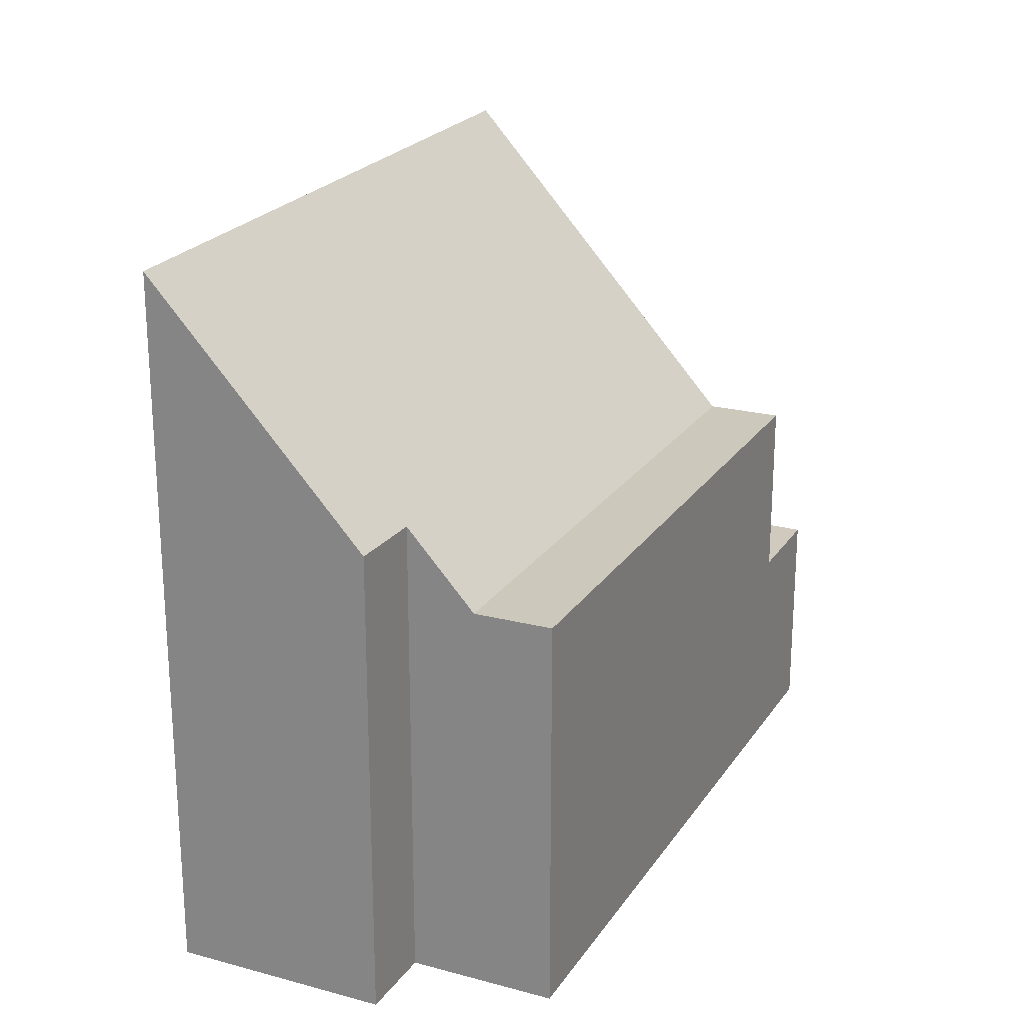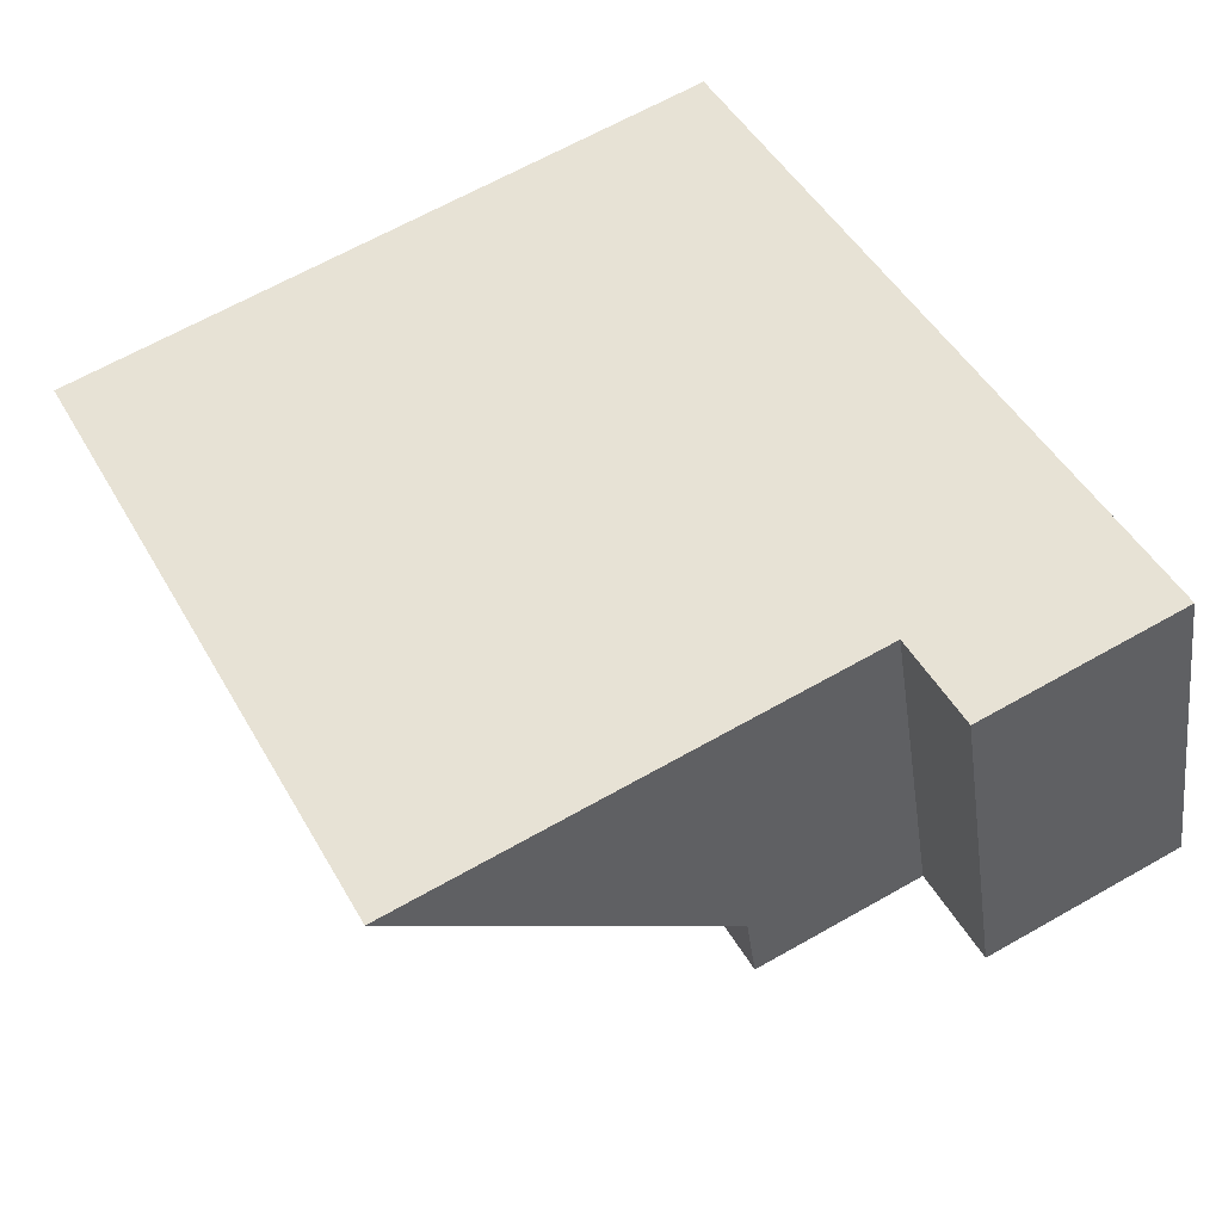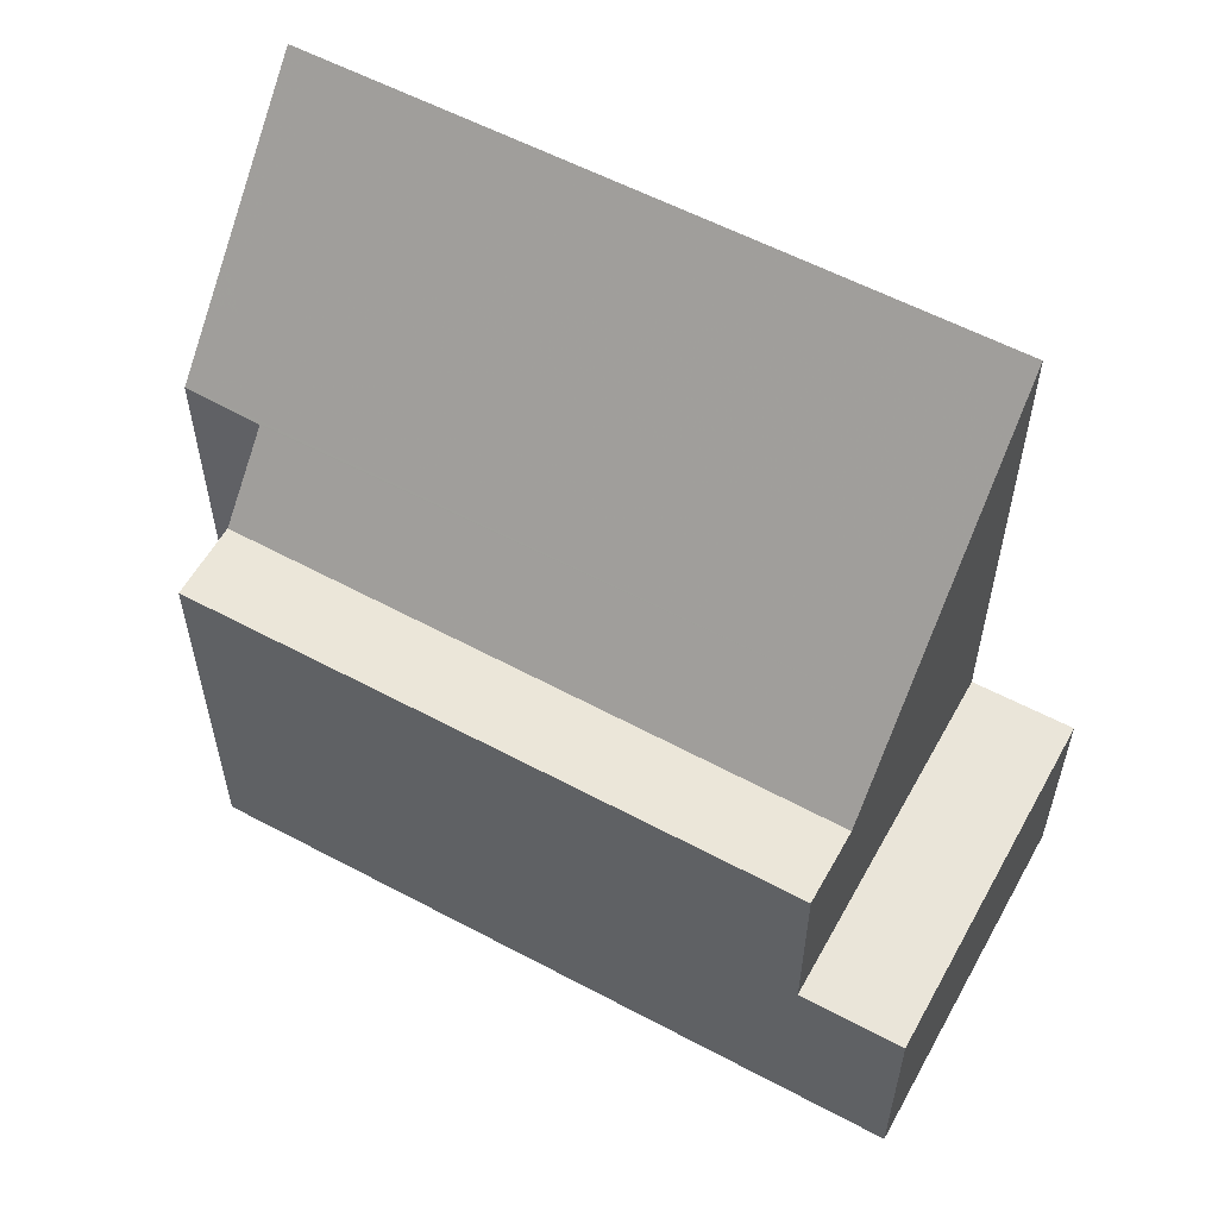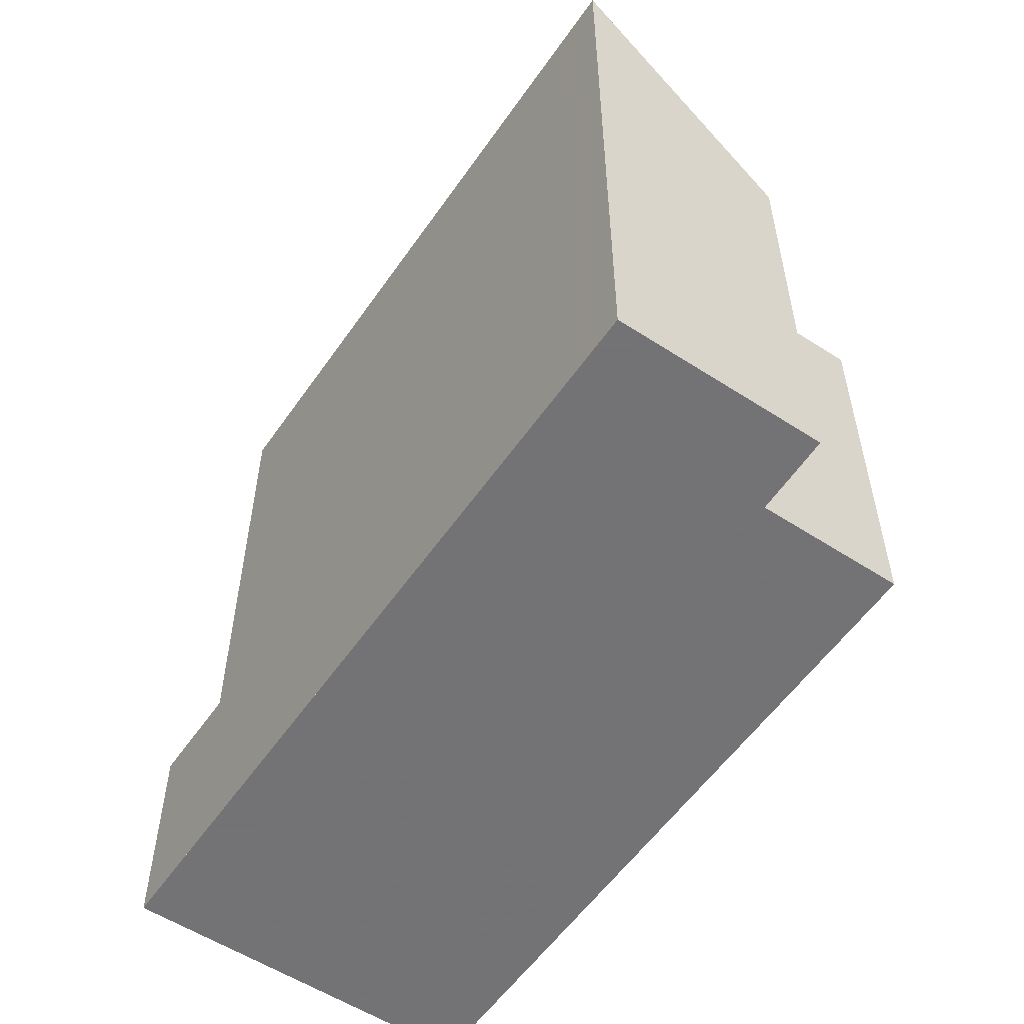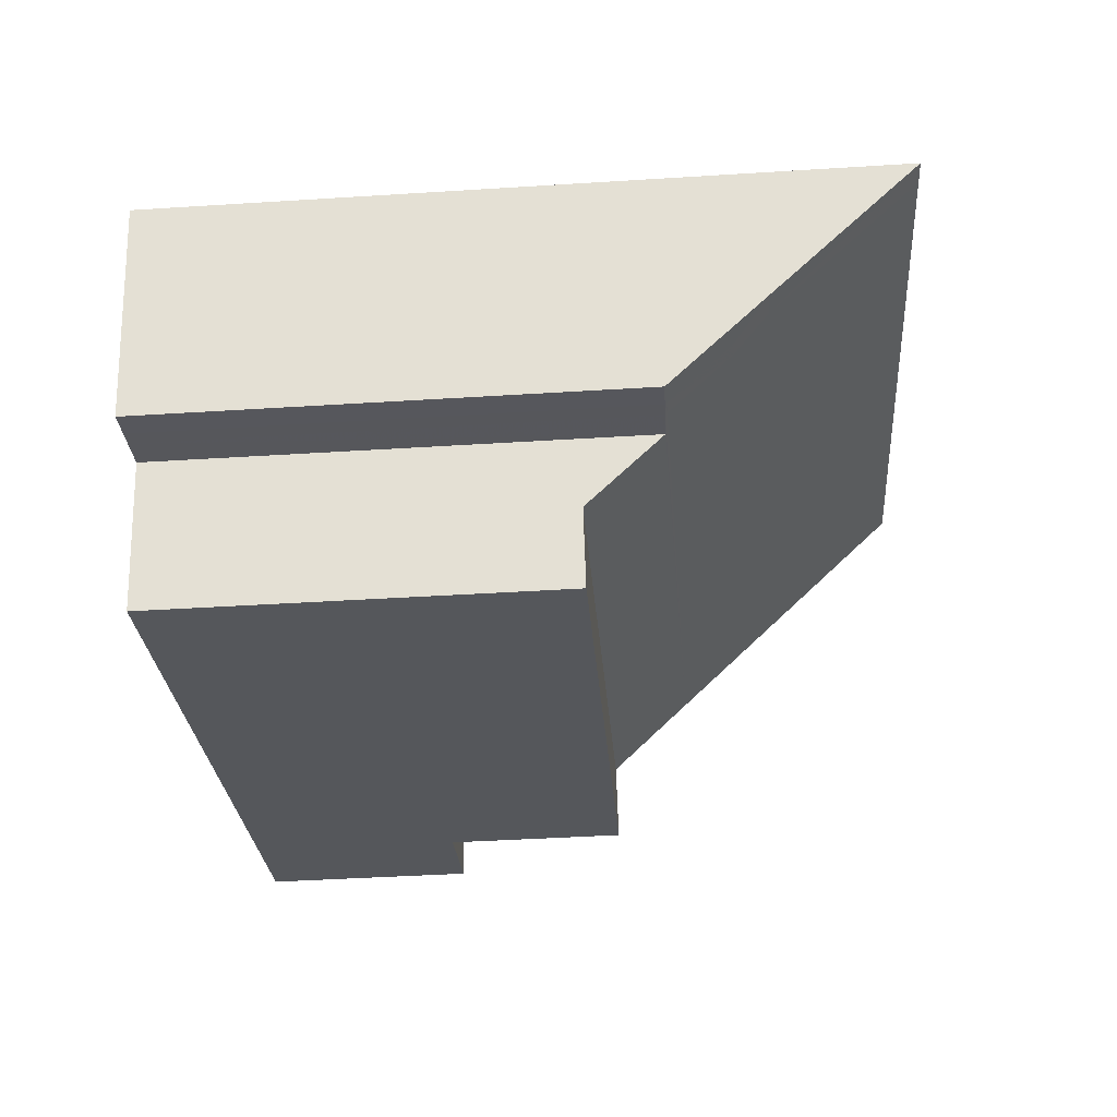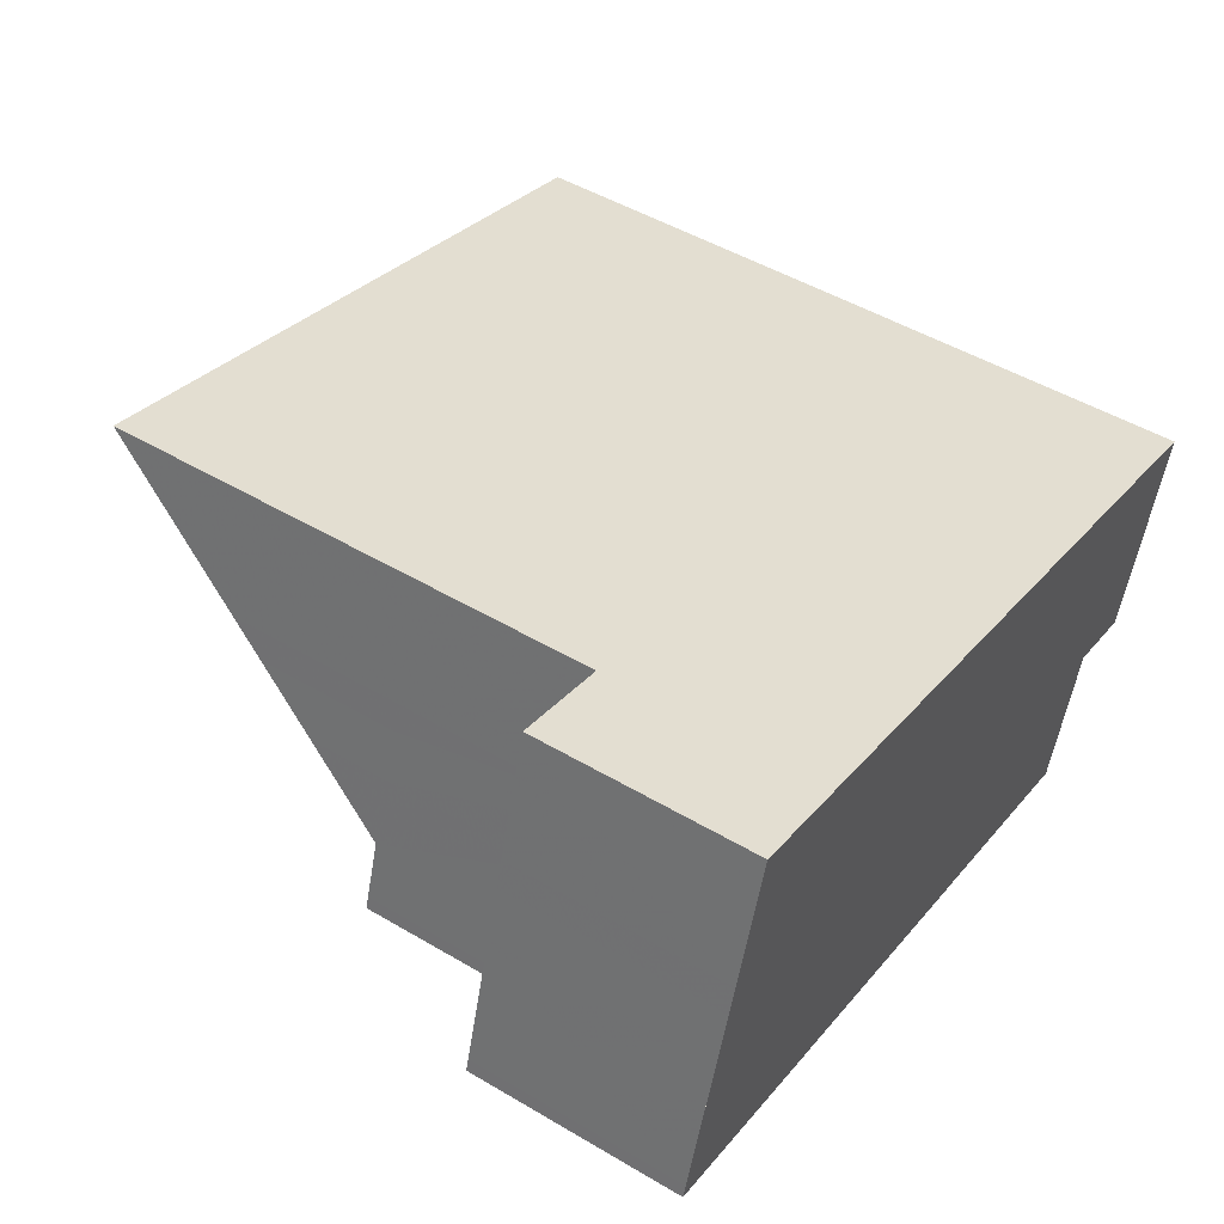
<metadata>
{"format":"obj","ext":"obj","renderer":"f3d","projection":"perspective","resolution":1024,"background":"white","views":[{"elev":22.7,"azim":-48.7,"up":"+Z"},{"elev":65.9,"azim":60.4,"up":"+Y"},{"elev":57.8,"azim":45.2,"up":"+Z"},{"elev":-56.0,"azim":-107.9,"up":"+Z"},{"elev":-42.7,"azim":-85.7,"up":"+Y"},{"elev":49.3,"azim":123.2,"up":"+Y"}]}
</metadata>
<code>
v -1798 -2595 7.032
v -1799 -2595 7.057
v -1800 -2592 10.57
v -1789 -2589 3.219
v -1787 -2594 3.189
v -1798 -2597 5.932
v -1798 -2596 5.919
v -1800 -2592 10.56
v -1790 -2589 10.55
v -1790 -2589 10.57
v -1789 -2593 5.878
v -1800 -2592 10.56
v -1800 -2592 10.57
v -1799 -2595 7.042
v -1798 -2596 5.919
v -1790 -2589 10.57
v -1789 -2594 4.626
v -1788 -2591 3.206
v -1787 -2594 3.19
v -1789 -2594 3.183
v -1790 -2589 3.214
v -1789 -2593 5.878
v -1789 -2594 5.89
v -1790 -2589 5.834
v -1790 -2589 10.55
v -1790 -2589 3.214
v -1789 -2589 3.219
v -1790 -2589 5.834
v -1788 -2594 3.187
v -1788 -2594 3.186
v -1790 -2589 3.216
v -1790 -2589 3.216
v -1789 -2591 3.203
v -1789 -2594 3.184
v -1789 -2594 3.183
v -1790 -2589 3.214
v -1790 -2589 3.214
v -1790 -2592 3.2
v -1789 -2594 5.89
v -1789 -2593 5.878
v -1789 -2594 3.183
v -1789 -2594 5.89
v -1789 -2594 3.183
v -1789 -2594 4.66
v -1787 -2594 3.189
v -1788 -2594 3.186
v -1789 -2594 5.89
v -1798 -2597 5.931
v -1790 -2592 7.97
v -1790 -2592 3.2
v -1790 -2592 5.858
v -1790 -2592 7.97
v -1799 -2594 7.965
v -1800 -2594 7.965
v -1790 -2591 3.203
v -1790 -2591 8.456
v -1790 -2591 3.203
v -1790 -2591 5.854
v -1790 -2591 8.456
v -1799 -2594 8.461
v -1800 -2594 8.462
v -1788 -2591 3.208
v -1789 -2591 3.205
v -1799 -2594 7.965
v -1799 -2595 7.048
v -1800 -2592 10.56
v -1799 -2594 8.461
v -1800 -2592 10.57
v -1789 -2594 4.842
v -1789 -2594 5.888
v -1789 -2594 5.888
v -1798 -2597 5.93
v -1789 -2594 3.184
v -1789 -2592 3.196
v -1789 -2592 7.067
v -1789 -2592 3.196
v -1789 -2592 5.867
v -1789 -2592 7.067
v -1799 -2595 7.072
v -1799 -2595 7.072
v -1799 -2595 7.072
v -1788 -2592 3.201
v -1789 -2592 3.198
v -1799 -2595 7.042
v -1798 -2595 7.032
v -1798 -2595 0
v -1799 -2595 0
v -1799 -2595 7.072
v -1799 -2595 7.057
v -1799 -2595 0
v -1799 -2595 8.882e-16
v -1800 -2592 10.57
v -1800 -2592 10.57
v -1800 -2592 -1.776e-15
v -1800 -2592 0
v -1789 -2589 3.219
v -1789 -2589 3.219
v -1789 -2589 -4.441e-16
v -1789 -2589 0
v -1788 -2594 3.186
v -1787 -2594 3.189
v -1787 -2594 0
v -1788 -2594 -4.441e-16
v -1798 -2597 5.931
v -1798 -2597 5.932
v -1798 -2597 0
v -1798 -2597 0
v -1798 -2595 7.032
v -1798 -2596 5.919
v -1798 -2596 0
v -1798 -2595 0
v -1800 -2592 10.57
v -1800 -2592 10.56
v -1800 -2592 0
v -1800 -2592 -1.776e-15
v -1790 -2589 10.57
v -1800 -2592 10.57
v -1800 -2592 0
v -1790 -2589 0
v -1799 -2595 7.048
v -1799 -2595 7.042
v -1799 -2595 0
v -1799 -2595 -8.882e-16
v -1788 -2592 3.201
v -1788 -2591 3.206
v -1788 -2591 -4.441e-16
v -1788 -2592 4.441e-16
v -1787 -2594 3.189
v -1787 -2594 3.19
v -1787 -2594 4.441e-16
v -1787 -2594 0
v -1788 -2591 3.208
v -1789 -2589 3.219
v -1789 -2589 0
v -1788 -2591 0
v -1789 -2594 3.183
v -1788 -2594 3.186
v -1788 -2594 -4.441e-16
v -1789 -2594 0
v -1789 -2589 3.219
v -1790 -2589 3.216
v -1790 -2589 0
v -1789 -2589 -4.441e-16
v -1790 -2589 3.216
v -1790 -2589 3.214
v -1790 -2589 -4.441e-16
v -1790 -2589 0
v -1798 -2597 5.932
v -1789 -2594 5.89
v -1789 -2594 0
v -1798 -2597 0
v -1787 -2594 3.189
v -1787 -2594 3.189
v -1787 -2594 0
v -1787 -2594 0
v -1798 -2597 5.93
v -1798 -2597 5.931
v -1798 -2597 0
v -1798 -2597 8.882e-16
v -1800 -2594 8.462
v -1800 -2594 7.965
v -1800 -2594 -8.882e-16
v -1800 -2594 0
v -1800 -2592 10.56
v -1800 -2594 8.462
v -1800 -2594 0
v -1800 -2592 0
v -1788 -2591 3.206
v -1788 -2591 3.208
v -1788 -2591 0
v -1788 -2591 -4.441e-16
v -1799 -2595 7.057
v -1799 -2595 7.048
v -1799 -2595 -8.882e-16
v -1799 -2595 0
v -1800 -2592 10.57
v -1800 -2592 10.57
v -1800 -2592 0
v -1800 -2592 0
v -1798 -2596 5.919
v -1798 -2597 5.93
v -1798 -2597 8.882e-16
v -1798 -2596 0
v -1800 -2594 7.965
v -1799 -2595 7.072
v -1799 -2595 8.882e-16
v -1800 -2594 -8.882e-16
v -1787 -2594 3.19
v -1788 -2592 3.201
v -1788 -2592 4.441e-16
v -1787 -2594 4.441e-16
v -1798 -2597 0
v -1798 -2595 0
v -1799 -2595 0
v -1800 -2592 0
v -1789 -2589 0
v -1787 -2594 0
f 13 10 9 12
f 59 52 53 60
f 66 8 3 68
f 64 54 61 67
f 58 51 49 56
f 44 17 23 42
f 43 20 17 44
f 25 16 24 28
f 28 24 21 26
f 46 29 19 45
f 31 4 27 32
f 83 33 18 82
f 63 32 27 62
f 41 34 29 46
f 36 31 32 37
f 74 38 33 83
f 55 37 32 63
f 47 39 6 48
f 70 22 69
f 57 50 51 58
f 45 5 30 46
f 46 30 35 41
f 72 15 40 71
f 76 73 69 22 77
f 78 11 7 1 14 79
f 81 65 2 80
f 77 22 75
f 58 28 26 57
f 60 12 9 59
f 67 61 8 66
f 56 25 28 58
f 62 18 33 63
f 63 33 38 55
f 79 14 65 81
f 66 12 60 67
f 68 13 12 66
f 67 60 53 64
f 69 44 42 70
f 71 47 48 72
f 73 43 44 69
f 77 51 50 76
f 79 53 52 78
f 80 54 64 81
f 75 49 51 77
f 81 64 53 79
f 82 19 29 83
f 83 29 34 74
f 85 86 87 84
f 89 90 91 88
f 93 94 95 92
f 97 98 99 96
f 101 102 103 100
f 105 106 107 104
f 109 110 111 108
f 113 114 115 112
f 117 118 119 116
f 121 122 123 120
f 125 126 127 124
f 129 130 131 128
f 133 134 135 132
f 137 138 139 136
f 141 142 143 140
f 145 146 147 144
f 149 150 151 148
f 153 154 155 152
f 157 158 159 156
f 161 162 163 160
f 165 166 167 164
f 169 170 171 168
f 173 174 175 172
f 177 178 179 176
f 181 182 183 180
f 185 186 187 184
f 189 190 191 188
f 193 194 195 196 197 192

</code>
